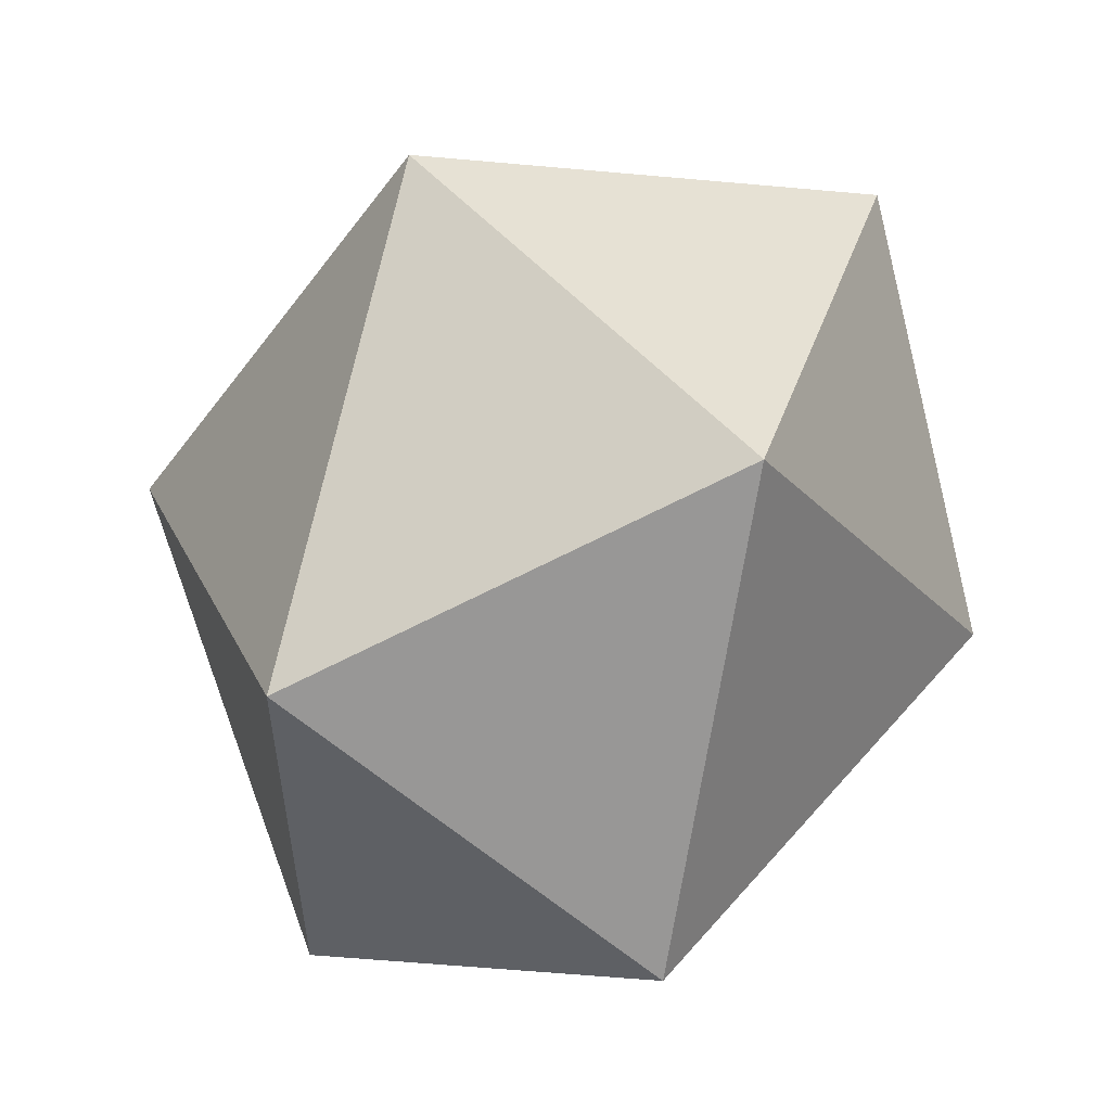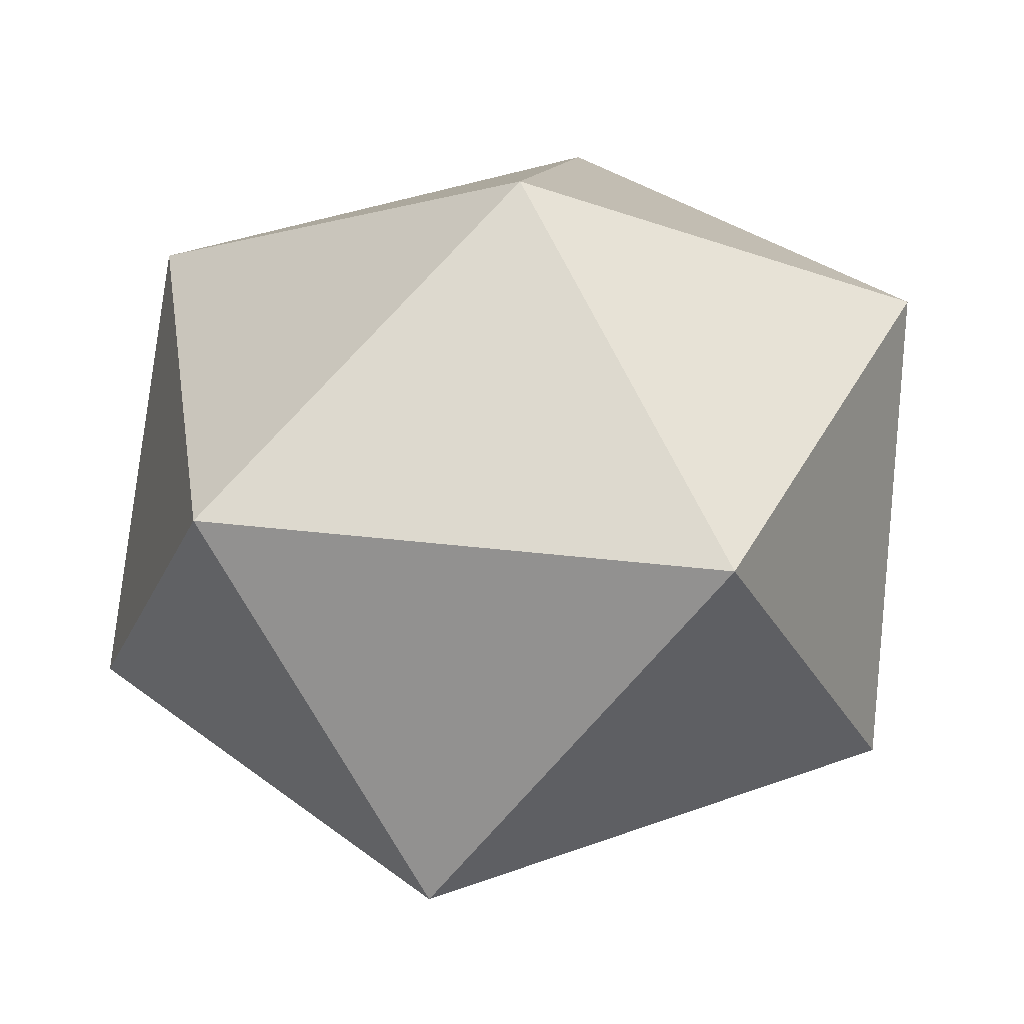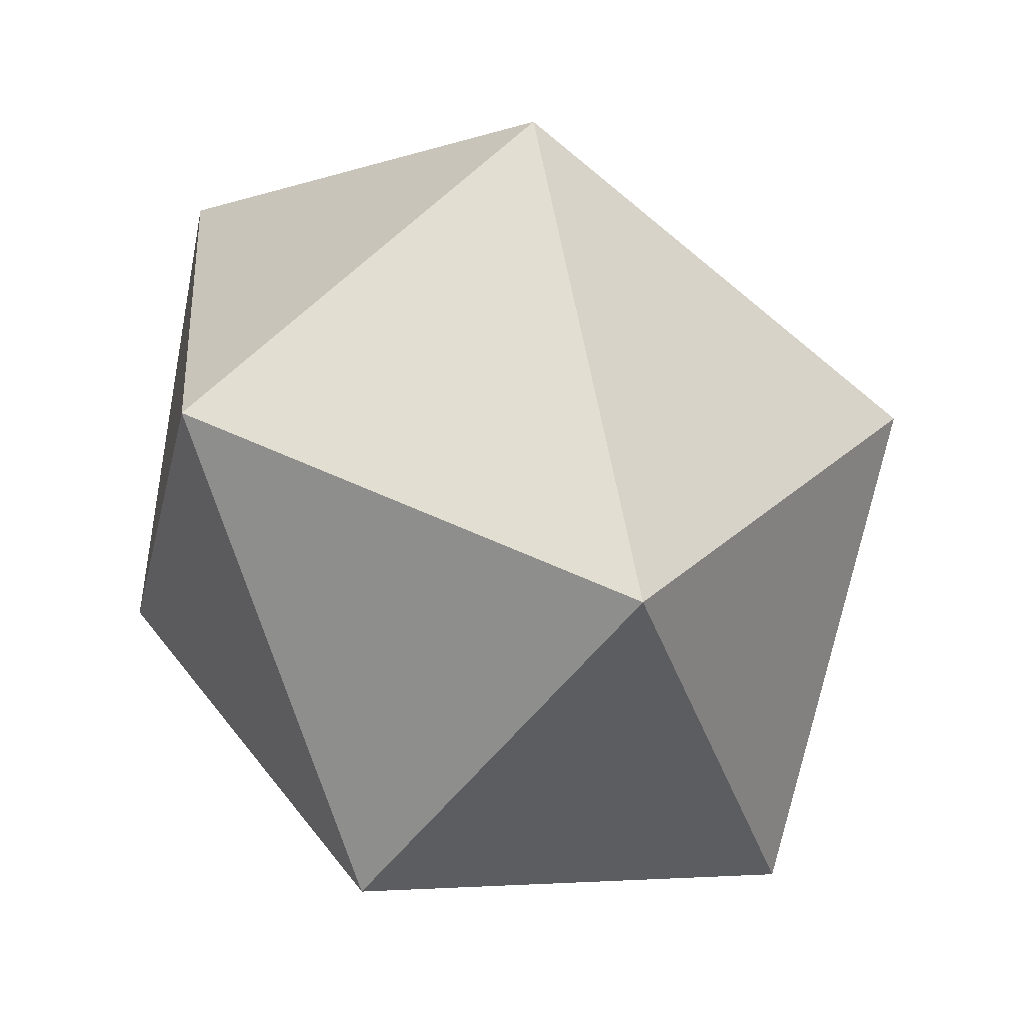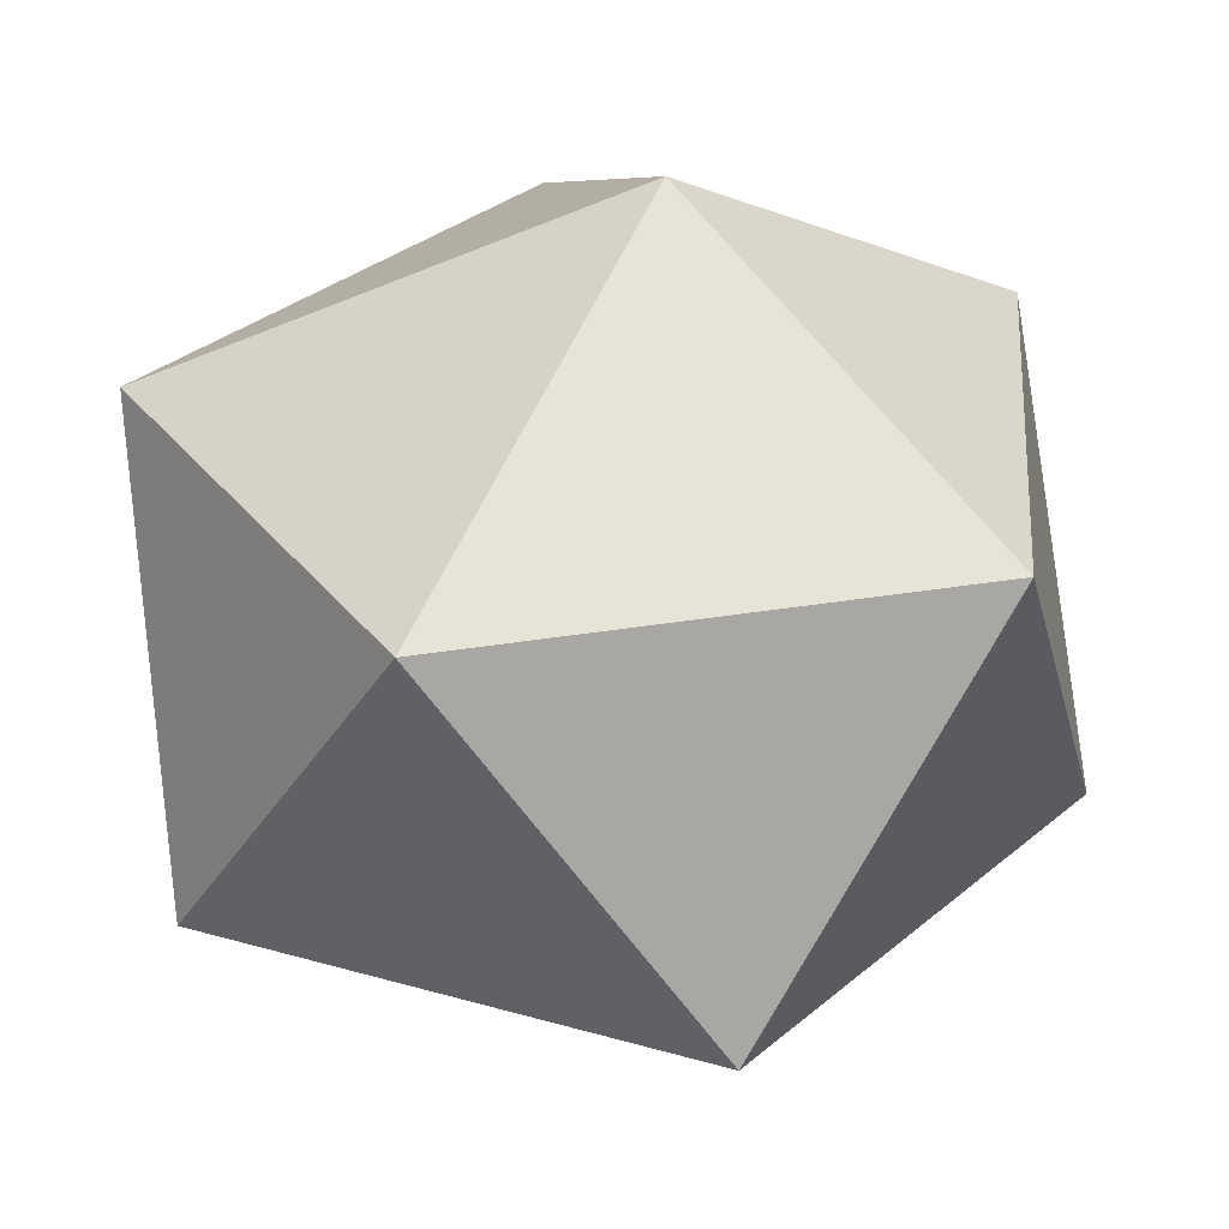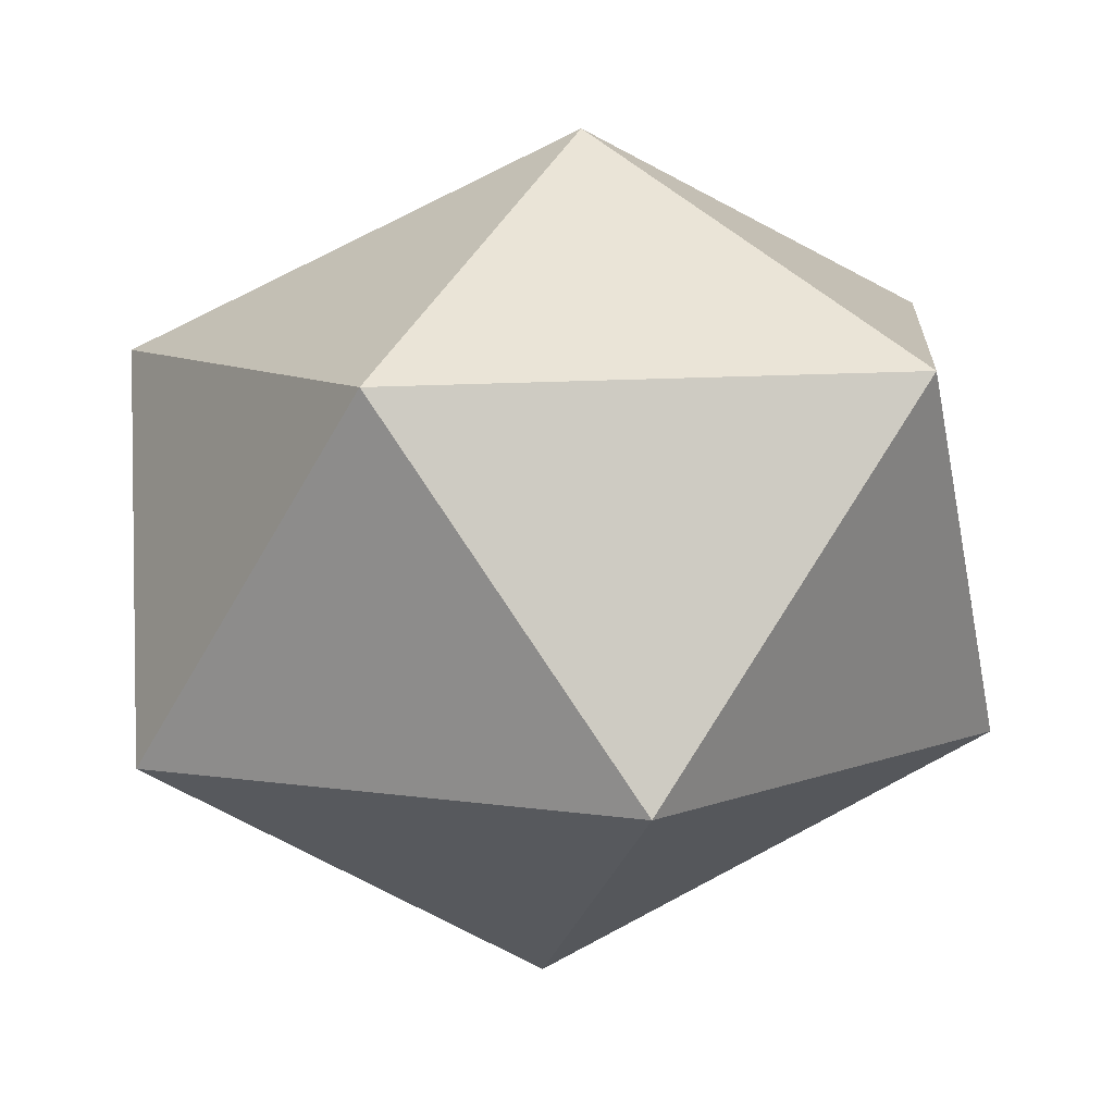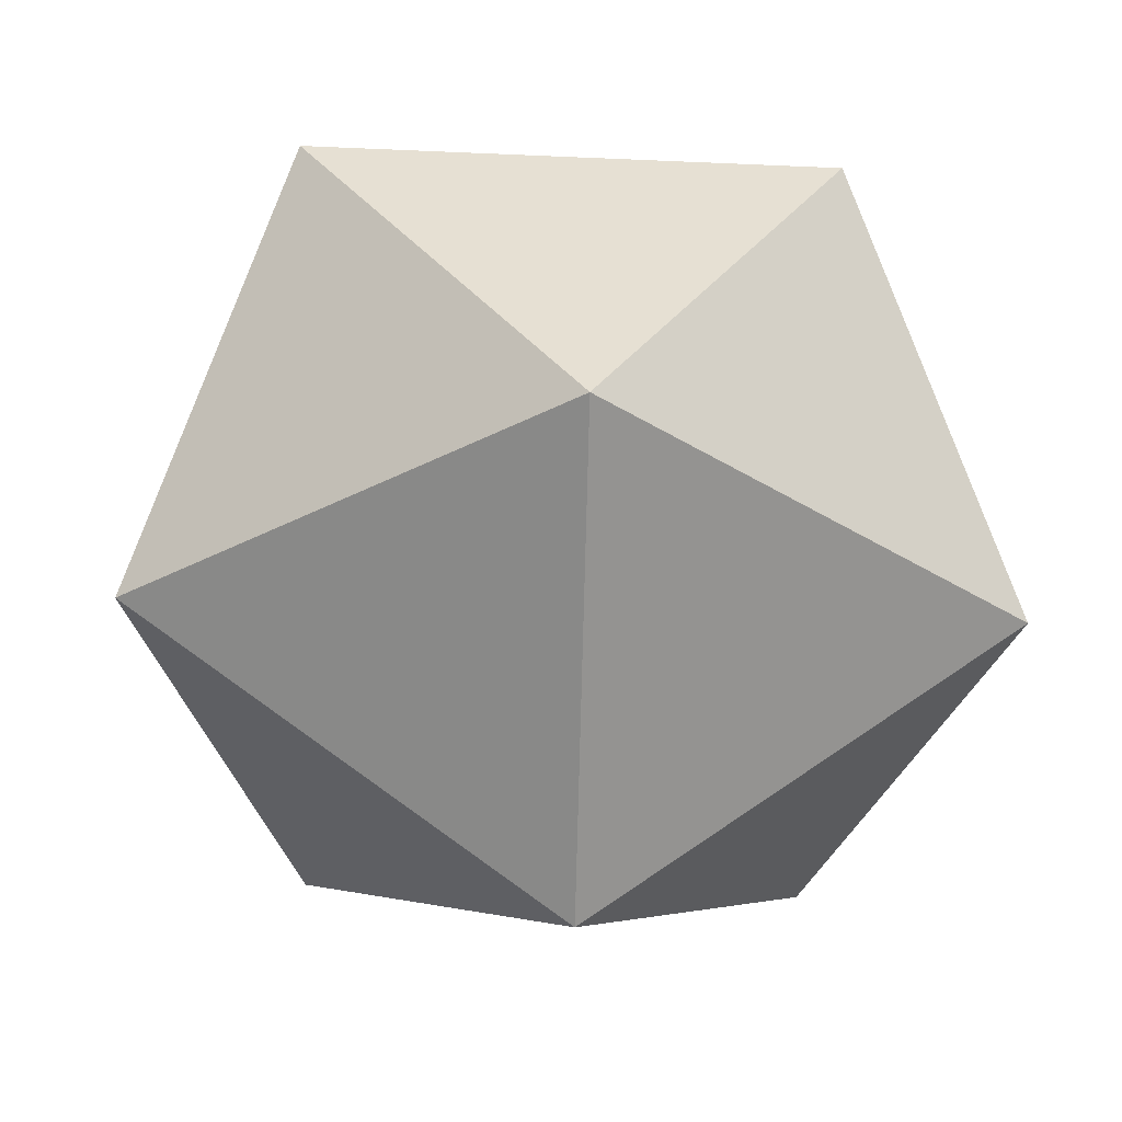
<metadata>
{"format":"obj","ext":"obj","renderer":"f3d","projection":"perspective","resolution":1024,"background":"white","views":[{"elev":56.7,"azim":103.4,"up":"+Z"},{"elev":34.3,"azim":-152.3,"up":"+Y"},{"elev":-56.8,"azim":-71.4,"up":"+Z"},{"elev":31.3,"azim":112.1,"up":"+Y"},{"elev":7.7,"azim":-173.8,"up":"+Y"},{"elev":-37.7,"azim":51.5,"up":"+Y"}]}
</metadata>
<code>
o Icosphère
v -0.00044 -0.3171 0.000502
v 0.2246 -0.1552 0.17
v -0.09036 -0.1538 0.2709
v -0.2855 -0.1541 0.002906
v -0.09095 -0.1554 -0.2641
v 0.2245 -0.1554 -0.1616
v 0.07394 0.08888 0.2696
v -0.2342 0.1096 0.1429
v -0.2436 0.08503 -0.1619
v 0.0699 0.08053 -0.2599
v 0.2664 0.08314 0.006797
v -0.02699 0.2233 -0.01909
f 1 2 3
f 2 1 6
f 1 3 4
f 1 4 5
f 1 5 6
f 2 6 11
f 3 2 7
f 4 3 8
f 5 4 9
f 6 5 10
f 2 11 7
f 3 7 8
f 4 8 9
f 5 9 10
f 6 10 11
f 7 11 12
f 8 7 12
f 9 8 12
f 10 9 12
f 11 10 12

</code>
